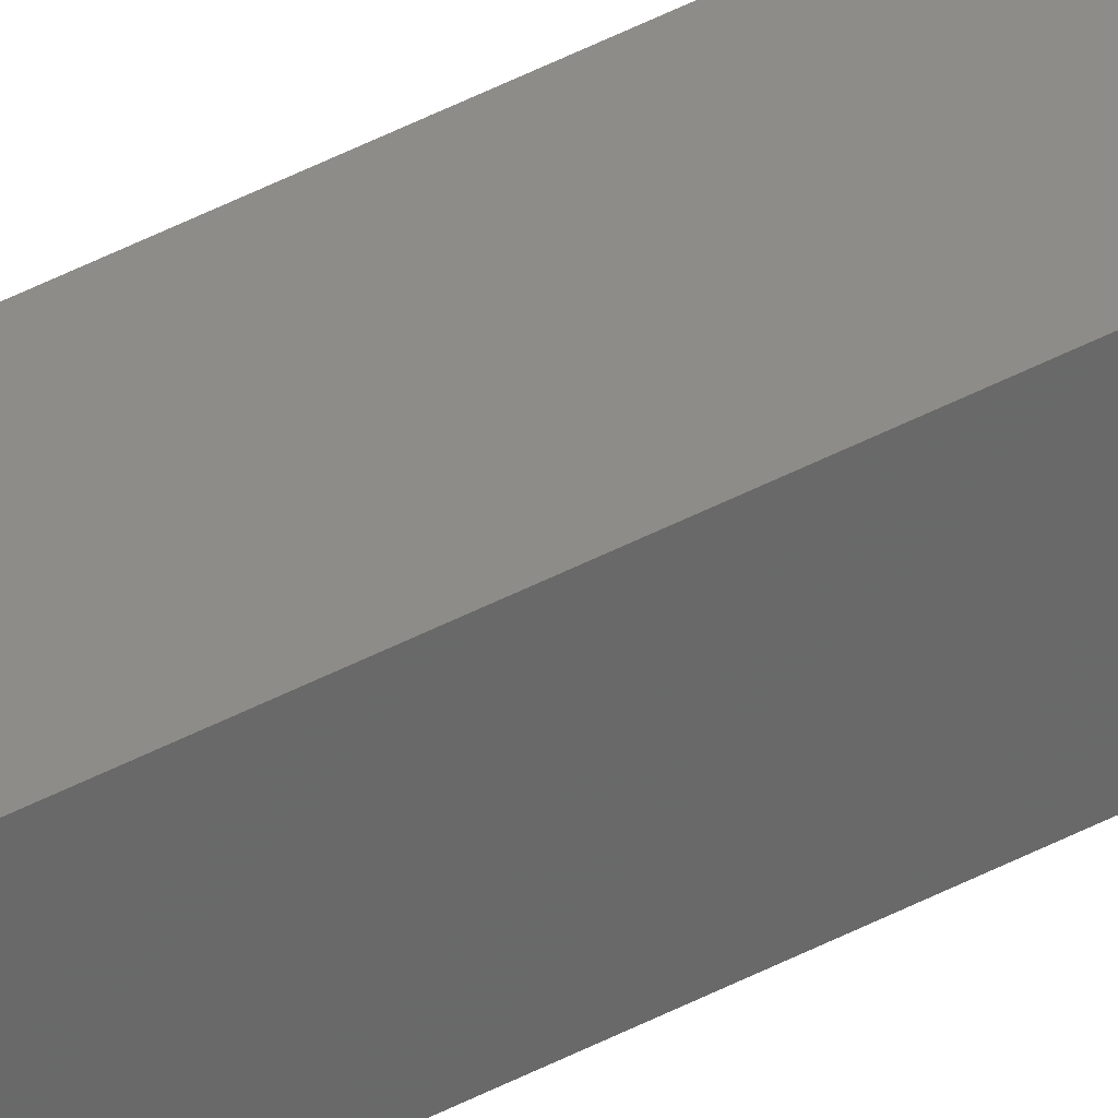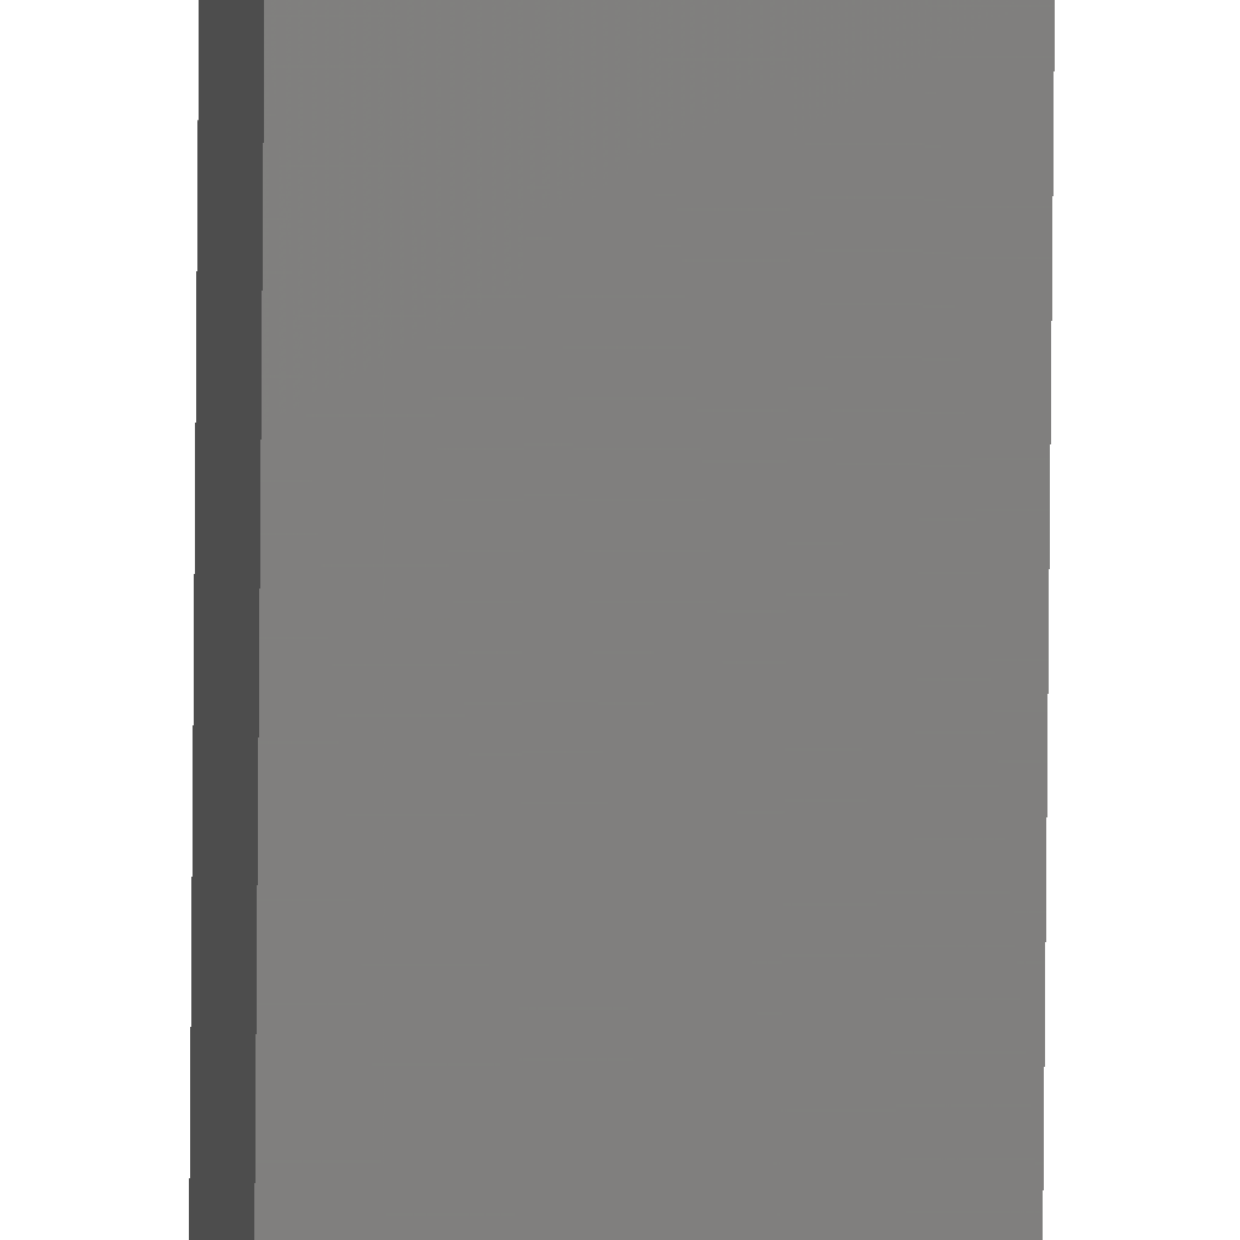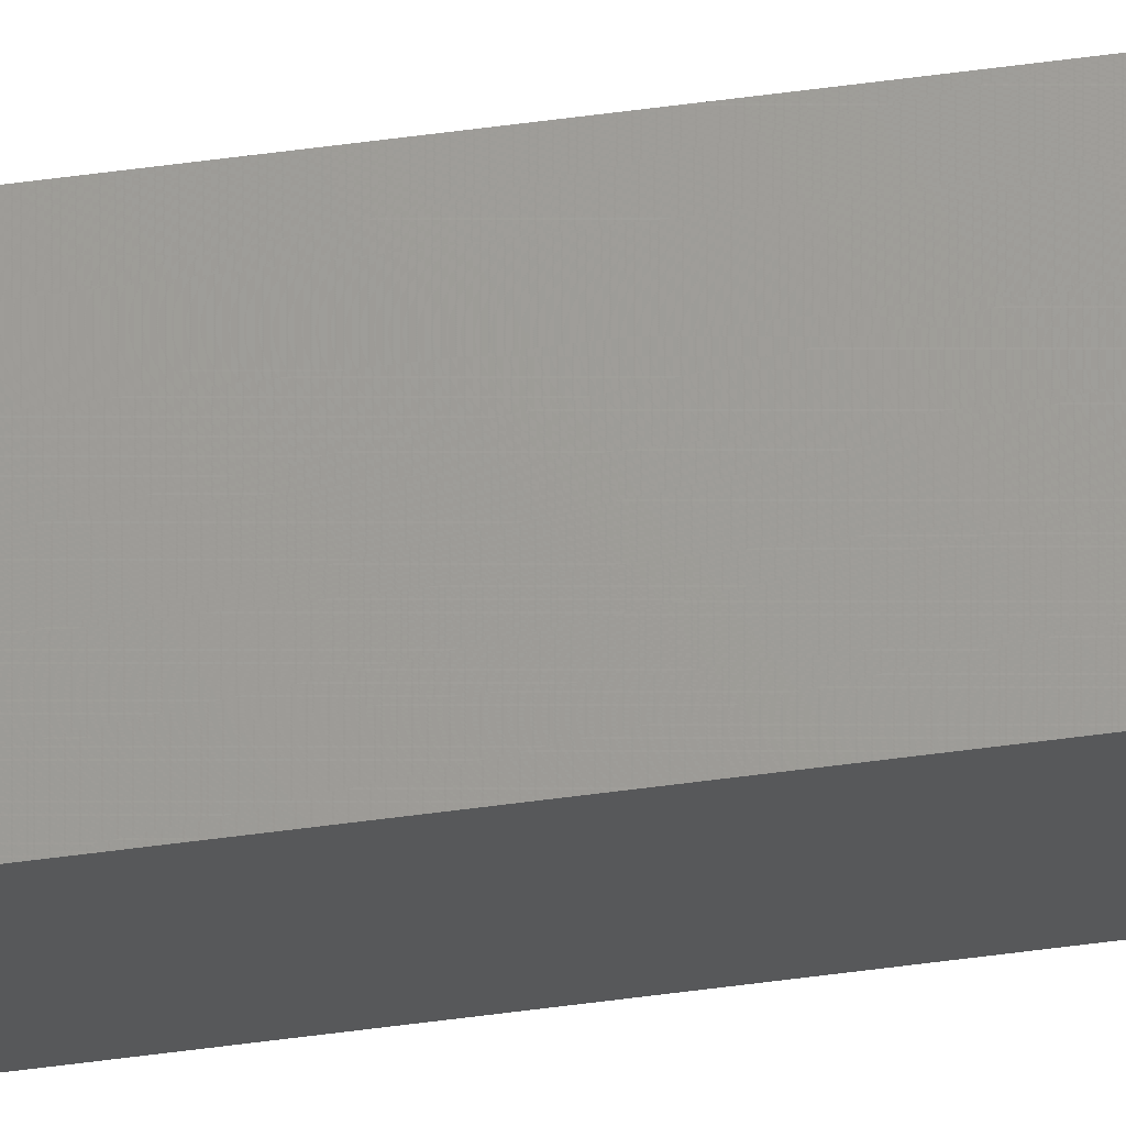
<metadata>
{"format":"stl","ext":"stl","renderer":"f3d","projection":"perspective","resolution":1024,"background":"white","views":[{"elev":42.4,"azim":57.1,"up":"+Y"},{"elev":-79.6,"azim":-0.5,"up":"+Y"},{"elev":63.5,"azim":-97.5,"up":"+Y"}]}
</metadata>
<code>
# stl→obj: 16 verts, 28 faces
v 9.787 -3.83 241.4
v 9.787 -3.83 237.9
v 9.807 -3.828 237.9
v 9.807 -3.828 241.4
v 9.827 -3.826 237.9
v 9.827 -3.826 241.4
v 9.847 -3.824 241.4
v 9.847 -3.824 237.9
v 9.842 -3.774 237.9
v 9.842 -3.774 241.4
v 9.782 -3.781 237.9
v 9.782 -3.781 241.4
v 9.802 -3.778 237.9
v 9.802 -3.778 241.4
v 9.822 -3.776 241.4
v 9.822 -3.776 237.9
f 1 2 3
f 4 3 5
f 4 1 3
f 6 4 5
f 7 5 8
f 7 6 5
f 7 8 9
f 10 7 9
f 11 12 13
f 12 14 13
f 13 15 16
f 14 15 13
f 16 10 9
f 15 10 16
f 12 11 2
f 1 12 2
f 15 7 10
f 15 6 7
f 14 4 15
f 15 4 6
f 12 1 14
f 14 1 4
f 8 16 9
f 5 16 8
f 3 13 16
f 3 16 5
f 2 11 13
f 2 13 3

</code>
